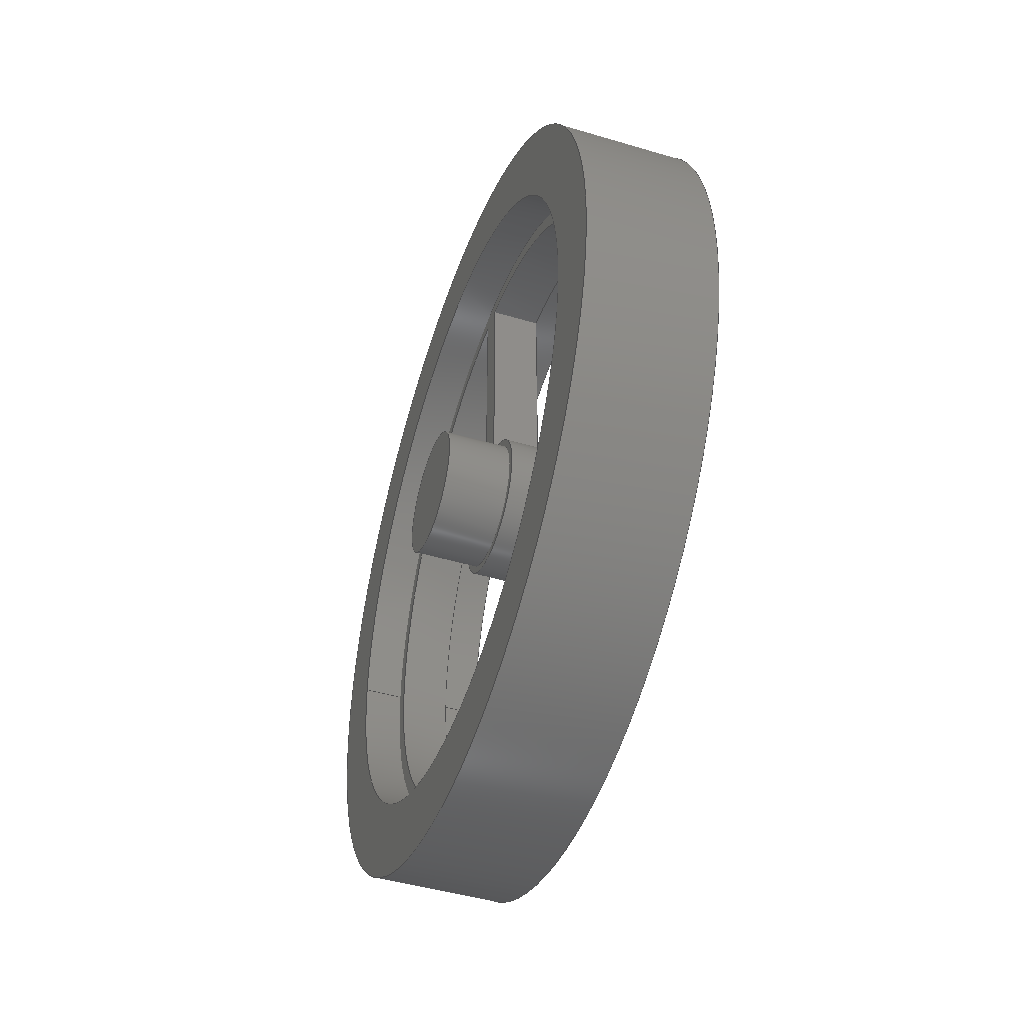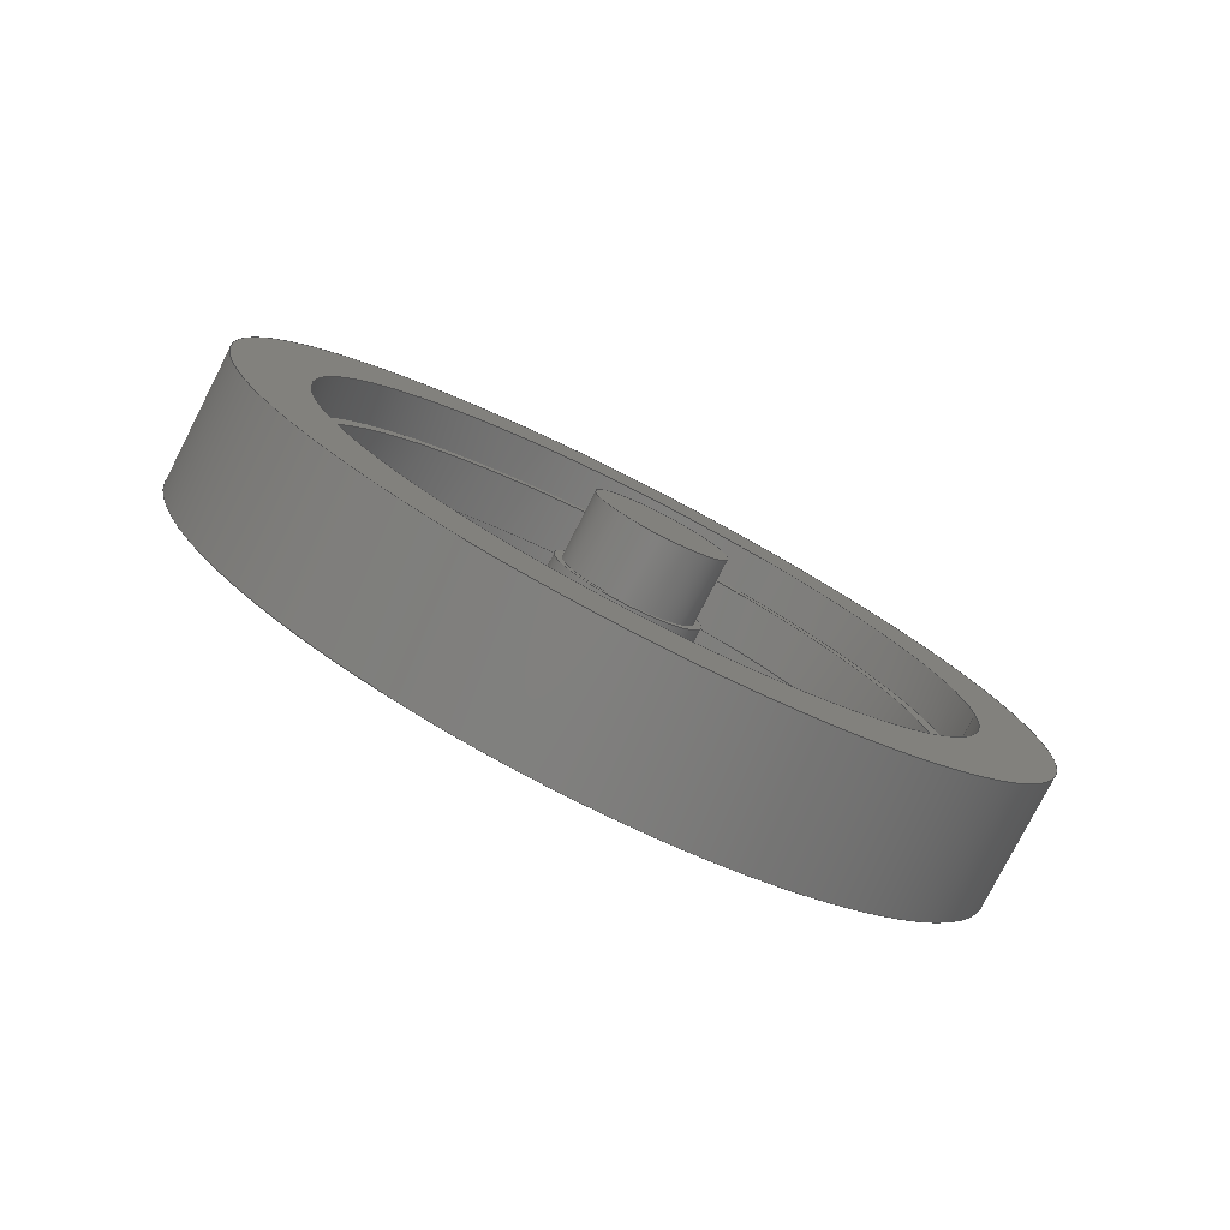
<metadata>
{"format":"step","ext":"step","renderer":"f3d","projection":"perspective","resolution":1024,"background":"white","views":[{"elev":-45.7,"azim":161.1,"up":"+Y"},{"elev":-78.8,"azim":-117.1,"up":"+Y"}]}
</metadata>
<code>
ISO-10303-21;
DATA;
#1=MECHANICAL_DESIGN_GEOMETRIC_PRESENTATION_REPRESENTATION('',(#19,#20,
#21),#399);
#2=SHAPE_REPRESENTATION_RELATIONSHIP('SRR','None',#406,#3);
#3=ADVANCED_BREP_SHAPE_REPRESENTATION('',(#4),#398);
#4=MANIFOLD_SOLID_BREP('Body1',#219);
#5=FACE_BOUND('',#46,.T.);
#6=FACE_BOUND('',#47,.T.);
#7=FACE_BOUND('',#49,.T.);
#8=FACE_BOUND('',#50,.T.);
#9=FACE_BOUND('',#53,.T.);
#10=FACE_BOUND('',#57,.T.);
#11=PLANE('',#239);
#12=PLANE('',#243);
#13=PLANE('',#244);
#14=PLANE('',#245);
#15=PLANE('',#249);
#16=PLANE('',#251);
#17=PLANE('',#255);
#18=PLANE('',#261);
#19=STYLED_ITEM('',(#417),#205);
#20=STYLED_ITEM('',(#417),#207);
#21=STYLED_ITEM('',(#416),#4);
#22=FACE_OUTER_BOUND('',#37,.T.);
#23=FACE_OUTER_BOUND('',#38,.T.);
#24=FACE_OUTER_BOUND('',#39,.T.);
#25=FACE_OUTER_BOUND('',#40,.T.);
#26=FACE_OUTER_BOUND('',#41,.T.);
#27=FACE_OUTER_BOUND('',#42,.T.);
#28=FACE_OUTER_BOUND('',#43,.T.);
#29=FACE_OUTER_BOUND('',#44,.T.);
#30=FACE_OUTER_BOUND('',#45,.T.);
#31=FACE_OUTER_BOUND('',#48,.T.);
#32=FACE_OUTER_BOUND('',#51,.T.);
#33=FACE_OUTER_BOUND('',#52,.T.);
#34=FACE_OUTER_BOUND('',#54,.T.);
#35=FACE_OUTER_BOUND('',#55,.T.);
#36=FACE_OUTER_BOUND('',#56,.T.);
#37=EDGE_LOOP('',(#143,#144,#145,#146));
#38=EDGE_LOOP('',(#147,#148,#149,#150));
#39=EDGE_LOOP('',(#151));
#40=EDGE_LOOP('',(#152,#153,#154,#155));
#41=EDGE_LOOP('',(#156));
#42=EDGE_LOOP('',(#157,#158,#159,#160));
#43=EDGE_LOOP('',(#161,#162,#163,#164));
#44=EDGE_LOOP('',(#165,#166,#167,#168));
#45=EDGE_LOOP('',(#169));
#46=EDGE_LOOP('',(#170));
#47=EDGE_LOOP('',(#171,#172,#173,#174));
#48=EDGE_LOOP('',(#175));
#49=EDGE_LOOP('',(#176));
#50=EDGE_LOOP('',(#177,#178,#179,#180));
#51=EDGE_LOOP('',(#181,#182,#183,#184));
#52=EDGE_LOOP('',(#185));
#53=EDGE_LOOP('',(#186));
#54=EDGE_LOOP('',(#187,#188,#189,#190));
#55=EDGE_LOOP('',(#191,#192,#193,#194));
#56=EDGE_LOOP('',(#195));
#57=EDGE_LOOP('',(#196));
#58=CIRCLE('',#234,1.45);
#59=CIRCLE('',#235,1.45);
#60=CIRCLE('',#237,1.3);
#61=CIRCLE('',#238,1.3);
#62=CIRCLE('',#240,1.3);
#63=CIRCLE('',#242,1.3);
#64=CIRCLE('',#247,6.2);
#65=CIRCLE('',#248,6.2);
#66=CIRCLE('',#250,6.5);
#67=CIRCLE('',#252,6.5);
#68=CIRCLE('',#254,6.5);
#69=CIRCLE('',#256,8);
#70=CIRCLE('',#257,6.5);
#71=CIRCLE('',#260,8);
#72=LINE('',#339,#85);
#73=LINE('',#343,#86);
#74=LINE('',#349,#87);
#75=LINE('',#357,#88);
#76=LINE('',#361,#89);
#77=LINE('',#363,#90);
#78=LINE('',#364,#91);
#79=LINE('',#368,#92);
#80=LINE('',#369,#93);
#81=LINE('',#370,#94);
#82=LINE('',#383,#95);
#83=LINE('',#390,#96);
#84=LINE('',#394,#97);
#85=VECTOR('',#266,1);
#86=VECTOR('',#269,1);
#87=VECTOR('',#276,1.3);
#88=VECTOR('',#287,1.3);
#89=VECTOR('',#292,1);
#90=VECTOR('',#293,1);
#91=VECTOR('',#294,1);
#92=VECTOR('',#297,1);
#93=VECTOR('',#298,1);
#94=VECTOR('',#299,1);
#95=VECTOR('',#318,6.5);
#96=VECTOR('',#327,6.5);
#97=VECTOR('',#332,8);
#98=VERTEX_POINT('',#337);
#99=VERTEX_POINT('',#338);
#100=VERTEX_POINT('',#340);
#101=VERTEX_POINT('',#342);
#102=VERTEX_POINT('',#346);
#103=VERTEX_POINT('',#348);
#104=VERTEX_POINT('',#352);
#105=VERTEX_POINT('',#355);
#106=VERTEX_POINT('',#360);
#107=VERTEX_POINT('',#362);
#108=VERTEX_POINT('',#366);
#109=VERTEX_POINT('',#367);
#110=VERTEX_POINT('',#375);
#111=VERTEX_POINT('',#378);
#112=VERTEX_POINT('',#381);
#113=VERTEX_POINT('',#385);
#114=VERTEX_POINT('',#387);
#115=VERTEX_POINT('',#392);
#116=EDGE_CURVE('',#98,#99,#72,.T.);
#117=EDGE_CURVE('',#100,#98,#58,.T.);
#118=EDGE_CURVE('',#101,#100,#73,.T.);
#119=EDGE_CURVE('',#99,#101,#59,.T.);
#120=EDGE_CURVE('',#102,#102,#60,.T.);
#121=EDGE_CURVE('',#102,#103,#74,.T.);
#122=EDGE_CURVE('',#103,#103,#61,.T.);
#123=EDGE_CURVE('',#104,#104,#62,.T.);
#124=EDGE_CURVE('',#105,#105,#63,.T.);
#125=EDGE_CURVE('',#105,#104,#75,.T.);
#126=EDGE_CURVE('',#106,#100,#76,.T.);
#127=EDGE_CURVE('',#107,#106,#77,.T.);
#128=EDGE_CURVE('',#101,#107,#78,.T.);
#129=EDGE_CURVE('',#108,#109,#79,.T.);
#130=EDGE_CURVE('',#98,#108,#80,.T.);
#131=EDGE_CURVE('',#109,#99,#81,.T.);
#132=EDGE_CURVE('',#107,#109,#64,.T.);
#133=EDGE_CURVE('',#108,#106,#65,.T.);
#134=EDGE_CURVE('',#110,#110,#66,.T.);
#135=EDGE_CURVE('',#111,#111,#67,.T.);
#136=EDGE_CURVE('',#112,#112,#68,.T.);
#137=EDGE_CURVE('',#112,#111,#82,.T.);
#138=EDGE_CURVE('',#113,#113,#69,.T.);
#139=EDGE_CURVE('',#114,#114,#70,.T.);
#140=EDGE_CURVE('',#110,#114,#83,.T.);
#141=EDGE_CURVE('',#115,#115,#71,.T.);
#142=EDGE_CURVE('',#115,#113,#84,.T.);
#143=ORIENTED_EDGE('',*,*,#116,.F.);
#144=ORIENTED_EDGE('',*,*,#117,.F.);
#145=ORIENTED_EDGE('',*,*,#118,.F.);
#146=ORIENTED_EDGE('',*,*,#119,.F.);
#147=ORIENTED_EDGE('',*,*,#120,.F.);
#148=ORIENTED_EDGE('',*,*,#121,.T.);
#149=ORIENTED_EDGE('',*,*,#122,.T.);
#150=ORIENTED_EDGE('',*,*,#121,.F.);
#151=ORIENTED_EDGE('',*,*,#123,.T.);
#152=ORIENTED_EDGE('',*,*,#124,.T.);
#153=ORIENTED_EDGE('',*,*,#125,.T.);
#154=ORIENTED_EDGE('',*,*,#123,.F.);
#155=ORIENTED_EDGE('',*,*,#125,.F.);
#156=ORIENTED_EDGE('',*,*,#120,.T.);
#157=ORIENTED_EDGE('',*,*,#118,.T.);
#158=ORIENTED_EDGE('',*,*,#126,.F.);
#159=ORIENTED_EDGE('',*,*,#127,.F.);
#160=ORIENTED_EDGE('',*,*,#128,.F.);
#161=ORIENTED_EDGE('',*,*,#129,.F.);
#162=ORIENTED_EDGE('',*,*,#130,.F.);
#163=ORIENTED_EDGE('',*,*,#116,.T.);
#164=ORIENTED_EDGE('',*,*,#131,.F.);
#165=ORIENTED_EDGE('',*,*,#129,.T.);
#166=ORIENTED_EDGE('',*,*,#132,.F.);
#167=ORIENTED_EDGE('',*,*,#127,.T.);
#168=ORIENTED_EDGE('',*,*,#133,.F.);
#169=ORIENTED_EDGE('',*,*,#134,.F.);
#170=ORIENTED_EDGE('',*,*,#124,.F.);
#171=ORIENTED_EDGE('',*,*,#132,.T.);
#172=ORIENTED_EDGE('',*,*,#131,.T.);
#173=ORIENTED_EDGE('',*,*,#119,.T.);
#174=ORIENTED_EDGE('',*,*,#128,.T.);
#175=ORIENTED_EDGE('',*,*,#135,.F.);
#176=ORIENTED_EDGE('',*,*,#122,.F.);
#177=ORIENTED_EDGE('',*,*,#133,.T.);
#178=ORIENTED_EDGE('',*,*,#126,.T.);
#179=ORIENTED_EDGE('',*,*,#117,.T.);
#180=ORIENTED_EDGE('',*,*,#130,.T.);
#181=ORIENTED_EDGE('',*,*,#136,.F.);
#182=ORIENTED_EDGE('',*,*,#137,.T.);
#183=ORIENTED_EDGE('',*,*,#135,.T.);
#184=ORIENTED_EDGE('',*,*,#137,.F.);
#185=ORIENTED_EDGE('',*,*,#138,.T.);
#186=ORIENTED_EDGE('',*,*,#139,.T.);
#187=ORIENTED_EDGE('',*,*,#134,.T.);
#188=ORIENTED_EDGE('',*,*,#140,.T.);
#189=ORIENTED_EDGE('',*,*,#139,.F.);
#190=ORIENTED_EDGE('',*,*,#140,.F.);
#191=ORIENTED_EDGE('',*,*,#141,.F.);
#192=ORIENTED_EDGE('',*,*,#142,.T.);
#193=ORIENTED_EDGE('',*,*,#138,.F.);
#194=ORIENTED_EDGE('',*,*,#142,.F.);
#195=ORIENTED_EDGE('',*,*,#141,.T.);
#196=ORIENTED_EDGE('',*,*,#136,.T.);
#197=CYLINDRICAL_SURFACE('',#233,1.45);
#198=CYLINDRICAL_SURFACE('',#236,1.3);
#199=CYLINDRICAL_SURFACE('',#241,1.3);
#200=CYLINDRICAL_SURFACE('',#246,6.2);
#201=CYLINDRICAL_SURFACE('',#253,6.5);
#202=CYLINDRICAL_SURFACE('',#258,6.5);
#203=CYLINDRICAL_SURFACE('',#259,8);
#204=ADVANCED_FACE('',(#22),#197,.T.);
#205=ADVANCED_FACE('',(#23),#198,.T.);
#206=ADVANCED_FACE('',(#24),#11,.F.);
#207=ADVANCED_FACE('',(#25),#199,.T.);
#208=ADVANCED_FACE('',(#26),#12,.T.);
#209=ADVANCED_FACE('',(#27),#13,.T.);
#210=ADVANCED_FACE('',(#28),#14,.T.);
#211=ADVANCED_FACE('',(#29),#200,.F.);
#212=ADVANCED_FACE('',(#30,#5,#6),#15,.F.);
#213=ADVANCED_FACE('',(#31,#7,#8),#16,.T.);
#214=ADVANCED_FACE('',(#32),#201,.F.);
#215=ADVANCED_FACE('',(#33,#9),#17,.F.);
#216=ADVANCED_FACE('',(#34),#202,.F.);
#217=ADVANCED_FACE('',(#35),#203,.T.);
#218=ADVANCED_FACE('',(#36,#10),#18,.T.);
#219=CLOSED_SHELL('',(#204,#205,#206,#207,#208,#209,#210,#211,#212,#213,
#214,#215,#216,#217,#218));
#220=DERIVED_UNIT_ELEMENT(#222,1);
#221=DERIVED_UNIT_ELEMENT(#401,3);
#222=(
MASS_UNIT()
NAMED_UNIT(*)
SI_UNIT(.KILO.,.GRAM.)
);
#223=DERIVED_UNIT((#220,#221));
#224=MEASURE_REPRESENTATION_ITEM('density measure',
POSITIVE_RATIO_MEASURE(7850),#223);
#225=PROPERTY_DEFINITION_REPRESENTATION(#230,#227);
#226=PROPERTY_DEFINITION_REPRESENTATION(#231,#228);
#227=REPRESENTATION('material name',(#229),#398);
#228=REPRESENTATION('density',(#224),#398);
#229=DESCRIPTIVE_REPRESENTATION_ITEM('Steel','Steel');
#230=PROPERTY_DEFINITION('material property','material name',#408);
#231=PROPERTY_DEFINITION('material property','density of part',#408);
#232=AXIS2_PLACEMENT_3D('placement',#335,#262,#263);
#233=AXIS2_PLACEMENT_3D('',#336,#264,#265);
#234=AXIS2_PLACEMENT_3D('',#341,#267,#268);
#235=AXIS2_PLACEMENT_3D('',#344,#270,#271);
#236=AXIS2_PLACEMENT_3D('',#345,#272,#273);
#237=AXIS2_PLACEMENT_3D('',#347,#274,#275);
#238=AXIS2_PLACEMENT_3D('',#350,#277,#278);
#239=AXIS2_PLACEMENT_3D('',#351,#279,#280);
#240=AXIS2_PLACEMENT_3D('',#353,#281,#282);
#241=AXIS2_PLACEMENT_3D('',#354,#283,#284);
#242=AXIS2_PLACEMENT_3D('',#356,#285,#286);
#243=AXIS2_PLACEMENT_3D('',#358,#288,#289);
#244=AXIS2_PLACEMENT_3D('',#359,#290,#291);
#245=AXIS2_PLACEMENT_3D('',#365,#295,#296);
#246=AXIS2_PLACEMENT_3D('',#371,#300,#301);
#247=AXIS2_PLACEMENT_3D('',#372,#302,#303);
#248=AXIS2_PLACEMENT_3D('',#373,#304,#305);
#249=AXIS2_PLACEMENT_3D('',#374,#306,#307);
#250=AXIS2_PLACEMENT_3D('',#376,#308,#309);
#251=AXIS2_PLACEMENT_3D('',#377,#310,#311);
#252=AXIS2_PLACEMENT_3D('',#379,#312,#313);
#253=AXIS2_PLACEMENT_3D('',#380,#314,#315);
#254=AXIS2_PLACEMENT_3D('',#382,#316,#317);
#255=AXIS2_PLACEMENT_3D('',#384,#319,#320);
#256=AXIS2_PLACEMENT_3D('',#386,#321,#322);
#257=AXIS2_PLACEMENT_3D('',#388,#323,#324);
#258=AXIS2_PLACEMENT_3D('',#389,#325,#326);
#259=AXIS2_PLACEMENT_3D('',#391,#328,#329);
#260=AXIS2_PLACEMENT_3D('',#393,#330,#331);
#261=AXIS2_PLACEMENT_3D('',#395,#333,#334);
#262=DIRECTION('axis',(0,0,1));
#263=DIRECTION('refdir',(1,0,0));
#264=DIRECTION('center_axis',(1,0,0));
#265=DIRECTION('ref_axis',(0,-1,-0.004674));
#266=DIRECTION('',(-1,0,0));
#267=DIRECTION('center_axis',(1,0,0));
#268=DIRECTION('ref_axis',(0,0,-1));
#269=DIRECTION('',(1,0,0));
#270=DIRECTION('center_axis',(-1,0,0));
#271=DIRECTION('ref_axis',(0,0,-1));
#272=DIRECTION('center_axis',(1,0,0));
#273=DIRECTION('ref_axis',(0,0,-1));
#274=DIRECTION('center_axis',(1,0,0));
#275=DIRECTION('ref_axis',(0,0,-1));
#276=DIRECTION('',(-1,0,0));
#277=DIRECTION('center_axis',(1,0,0));
#278=DIRECTION('ref_axis',(0,0,-1));
#279=DIRECTION('center_axis',(1,0,0));
#280=DIRECTION('ref_axis',(0,0,-1));
#281=DIRECTION('center_axis',(-1,0,0));
#282=DIRECTION('ref_axis',(0,0,-1));
#283=DIRECTION('center_axis',(1,0,0));
#284=DIRECTION('ref_axis',(0,0,-1));
#285=DIRECTION('center_axis',(-1,0,0));
#286=DIRECTION('ref_axis',(0,0,-1));
#287=DIRECTION('',(-1,0,0));
#288=DIRECTION('center_axis',(1,0,0));
#289=DIRECTION('ref_axis',(0,0,-1));
#290=DIRECTION('center_axis',(0,0,1));
#291=DIRECTION('ref_axis',(0,-1,0));
#292=DIRECTION('',(0,-1,0));
#293=DIRECTION('',(1,0,0));
#294=DIRECTION('',(0,1,0));
#295=DIRECTION('center_axis',(0,5.824e-18,-1));
#296=DIRECTION('ref_axis',(0,1,5.824e-18));
#297=DIRECTION('',(-1,0,0));
#298=DIRECTION('',(0,1,5.824e-18));
#299=DIRECTION('',(0,-1,-5.824e-18));
#300=DIRECTION('center_axis',(1,0,0));
#301=DIRECTION('ref_axis',(0,-1,-0.001078));
#302=DIRECTION('center_axis',(1,0,0));
#303=DIRECTION('ref_axis',(0,0,-1));
#304=DIRECTION('center_axis',(-1,0,0));
#305=DIRECTION('ref_axis',(0,0,-1));
#306=DIRECTION('center_axis',(1,0,0));
#307=DIRECTION('ref_axis',(0,0,-1));
#308=DIRECTION('center_axis',(1,0,0));
#309=DIRECTION('ref_axis',(0,0,-1));
#310=DIRECTION('center_axis',(1,0,0));
#311=DIRECTION('ref_axis',(0,0,-1));
#312=DIRECTION('center_axis',(-1,0,0));
#313=DIRECTION('ref_axis',(0,0,-1));
#314=DIRECTION('center_axis',(1,0,0));
#315=DIRECTION('ref_axis',(0,0,-1));
#316=DIRECTION('center_axis',(-1,0,0));
#317=DIRECTION('ref_axis',(0,0,-1));
#318=DIRECTION('',(-1,0,0));
#319=DIRECTION('center_axis',(1,0,0));
#320=DIRECTION('ref_axis',(0,0,-1));
#321=DIRECTION('center_axis',(-1,0,0));
#322=DIRECTION('ref_axis',(0,0,-1));
#323=DIRECTION('center_axis',(1,0,0));
#324=DIRECTION('ref_axis',(0,0,-1));
#325=DIRECTION('center_axis',(1,0,0));
#326=DIRECTION('ref_axis',(0,0,-1));
#327=DIRECTION('',(-1,0,0));
#328=DIRECTION('center_axis',(1,0,0));
#329=DIRECTION('ref_axis',(0,0,-1));
#330=DIRECTION('center_axis',(1,0,0));
#331=DIRECTION('ref_axis',(0,0,-1));
#332=DIRECTION('',(-1,0,0));
#333=DIRECTION('center_axis',(1,0,0));
#334=DIRECTION('ref_axis',(0,0,-1));
#335=CARTESIAN_POINT('',(0,0,0));
#336=CARTESIAN_POINT('Origin',(0,0,0));
#337=CARTESIAN_POINT('',(0.5,1.429,-0.2433));
#338=CARTESIAN_POINT('',(-0.5,1.429,-0.2433));
#339=CARTESIAN_POINT('',(0,1.429,-0.2433));
#340=CARTESIAN_POINT('',(0.5,1.427,0.2567));
#341=CARTESIAN_POINT('Origin',(0.5,0,0));
#342=CARTESIAN_POINT('',(-0.5,1.427,0.2567));
#343=CARTESIAN_POINT('',(0,1.427,0.2567));
#344=CARTESIAN_POINT('Origin',(-0.5,0,0));
#345=CARTESIAN_POINT('Origin',(0,0,0));
#346=CARTESIAN_POINT('',(1.8,-1.592e-16,1.3));
#347=CARTESIAN_POINT('Origin',(1.8,0,0));
#348=CARTESIAN_POINT('',(0.5,-1.592e-16,1.3));
#349=CARTESIAN_POINT('',(0,-1.592e-16,1.3));
#350=CARTESIAN_POINT('Origin',(0.5,0,0));
#351=CARTESIAN_POINT('Origin',(-1.8,0,0));
#352=CARTESIAN_POINT('',(-1.8,-1.592e-16,1.3));
#353=CARTESIAN_POINT('Origin',(-1.8,0,0));
#354=CARTESIAN_POINT('Origin',(0,0,0));
#355=CARTESIAN_POINT('',(-0.5,-1.592e-16,1.3));
#356=CARTESIAN_POINT('Origin',(-0.5,0,0));
#357=CARTESIAN_POINT('',(0,-1.592e-16,1.3));
#358=CARTESIAN_POINT('Origin',(1.8,0,0));
#359=CARTESIAN_POINT('Origin',(0,6.195,0.2567));
#360=CARTESIAN_POINT('',(0.5,6.195,0.2567));
#361=CARTESIAN_POINT('',(0.5,1.427,0.2567));
#362=CARTESIAN_POINT('',(-0.5,6.195,0.2567));
#363=CARTESIAN_POINT('',(0,6.195,0.2567));
#364=CARTESIAN_POINT('',(-0.5,1.427,0.2567));
#365=CARTESIAN_POINT('Origin',(0,1.429,-0.2433));
#366=CARTESIAN_POINT('',(0.5,6.195,-0.2433));
#367=CARTESIAN_POINT('',(-0.5,6.195,-0.2433));
#368=CARTESIAN_POINT('',(0,6.195,-0.2433));
#369=CARTESIAN_POINT('',(0.5,1.429,-0.2433));
#370=CARTESIAN_POINT('',(-0.5,1.429,-0.2433));
#371=CARTESIAN_POINT('Origin',(0,0,0));
#372=CARTESIAN_POINT('Origin',(-0.5,0,0));
#373=CARTESIAN_POINT('Origin',(0.5,0,0));
#374=CARTESIAN_POINT('Origin',(-0.5,0,0));
#375=CARTESIAN_POINT('',(-0.5,-7.96e-16,6.5));
#376=CARTESIAN_POINT('Origin',(-0.5,0,0));
#377=CARTESIAN_POINT('Origin',(0.5,0,0));
#378=CARTESIAN_POINT('',(0.5,-7.96e-16,6.5));
#379=CARTESIAN_POINT('Origin',(0.5,0,0));
#380=CARTESIAN_POINT('Origin',(0,0,0));
#381=CARTESIAN_POINT('',(1.3,-7.96e-16,6.5));
#382=CARTESIAN_POINT('Origin',(1.3,0,0));
#383=CARTESIAN_POINT('',(0,-7.96e-16,6.5));
#384=CARTESIAN_POINT('Origin',(-1.3,0,0));
#385=CARTESIAN_POINT('',(-1.3,-9.797e-16,8));
#386=CARTESIAN_POINT('Origin',(-1.3,0,0));
#387=CARTESIAN_POINT('',(-1.3,-7.96e-16,6.5));
#388=CARTESIAN_POINT('Origin',(-1.3,0,0));
#389=CARTESIAN_POINT('Origin',(0,0,0));
#390=CARTESIAN_POINT('',(0,-7.96e-16,6.5));
#391=CARTESIAN_POINT('Origin',(0,0,0));
#392=CARTESIAN_POINT('',(1.3,-9.797e-16,8));
#393=CARTESIAN_POINT('Origin',(1.3,0,0));
#394=CARTESIAN_POINT('',(0,-9.797e-16,8));
#395=CARTESIAN_POINT('Origin',(1.3,0,0));
#396=UNCERTAINTY_MEASURE_WITH_UNIT(LENGTH_MEASURE(0.001),#400,
'DISTANCE_ACCURACY_VALUE',
'Maximum model space distance between geometric entities at asserted c
onnectivities');
#397=UNCERTAINTY_MEASURE_WITH_UNIT(LENGTH_MEASURE(0.001),#400,
'DISTANCE_ACCURACY_VALUE',
'Maximum model space distance between geometric entities at asserted c
onnectivities');
#398=(
GEOMETRIC_REPRESENTATION_CONTEXT(3)
GLOBAL_UNCERTAINTY_ASSIGNED_CONTEXT((#396))
GLOBAL_UNIT_ASSIGNED_CONTEXT((#400,#402,#403))
REPRESENTATION_CONTEXT('','3D')
);
#399=(
GEOMETRIC_REPRESENTATION_CONTEXT(3)
GLOBAL_UNCERTAINTY_ASSIGNED_CONTEXT((#397))
GLOBAL_UNIT_ASSIGNED_CONTEXT((#400,#402,#403))
REPRESENTATION_CONTEXT('','3D')
);
#400=(
LENGTH_UNIT()
NAMED_UNIT(*)
SI_UNIT(.CENTI.,.METRE.)
);
#401=(
LENGTH_UNIT()
NAMED_UNIT(*)
SI_UNIT($,.METRE.)
);
#402=(
NAMED_UNIT(*)
PLANE_ANGLE_UNIT()
SI_UNIT($,.RADIAN.)
);
#403=(
NAMED_UNIT(*)
SI_UNIT($,.STERADIAN.)
SOLID_ANGLE_UNIT()
);
#404=SHAPE_DEFINITION_REPRESENTATION(#405,#406);
#405=PRODUCT_DEFINITION_SHAPE('',$,#408);
#406=SHAPE_REPRESENTATION('',(#232),#398);
#407=PRODUCT_DEFINITION_CONTEXT('part definition',#412,'design');
#408=PRODUCT_DEFINITION('Flywheel_V2','Flywheel_V2 v5',#409,#407);
#409=PRODUCT_DEFINITION_FORMATION('',$,#414);
#410=PRODUCT_RELATED_PRODUCT_CATEGORY('Flywheel_V2 v5','Flywheel_V2 v5',
(#414));
#411=APPLICATION_PROTOCOL_DEFINITION('international standard',
'automotive_design',2009,#412);
#412=APPLICATION_CONTEXT(
'Core Data for Automotive Mechanical Design Process');
#413=PRODUCT_CONTEXT('part definition',#412,'mechanical');
#414=PRODUCT('Flywheel_V2','Flywheel_V2 v5',$,(#413));
#415=PRESENTATION_STYLE_ASSIGNMENT((#418));
#416=PRESENTATION_STYLE_ASSIGNMENT((#419));
#417=PRESENTATION_STYLE_ASSIGNMENT((#420));
#418=SURFACE_STYLE_USAGE(.BOTH.,#421);
#419=SURFACE_STYLE_USAGE(.BOTH.,#422);
#420=SURFACE_STYLE_USAGE(.BOTH.,#423);
#421=SURFACE_SIDE_STYLE('',(#424));
#422=SURFACE_SIDE_STYLE('',(#425));
#423=SURFACE_SIDE_STYLE('',(#426));
#424=SURFACE_STYLE_FILL_AREA(#427);
#425=SURFACE_STYLE_FILL_AREA(#428);
#426=SURFACE_STYLE_FILL_AREA(#429);
#427=FILL_AREA_STYLE('Steel - Satin',(#430));
#428=FILL_AREA_STYLE('Stainless Steel - Polished',(#431));
#429=FILL_AREA_STYLE('Aluminum - Anodized Glossy (Red)',(#432));
#430=FILL_AREA_STYLE_COLOUR('Steel - Satin',#433);
#431=FILL_AREA_STYLE_COLOUR('Stainless Steel - Polished',#434);
#432=FILL_AREA_STYLE_COLOUR('Aluminum - Anodized Glossy (Red)',#435);
#433=COLOUR_RGB('Steel - Satin',0.6275,0.6275,0.6275);
#434=COLOUR_RGB('Stainless Steel - Polished',0.7961,0.7961,
0.7961);
#435=COLOUR_RGB('Aluminum - Anodized Glossy (Red)',0.8549,0.349,
0.349);
ENDSEC;
END-ISO-10303-21;

</code>
